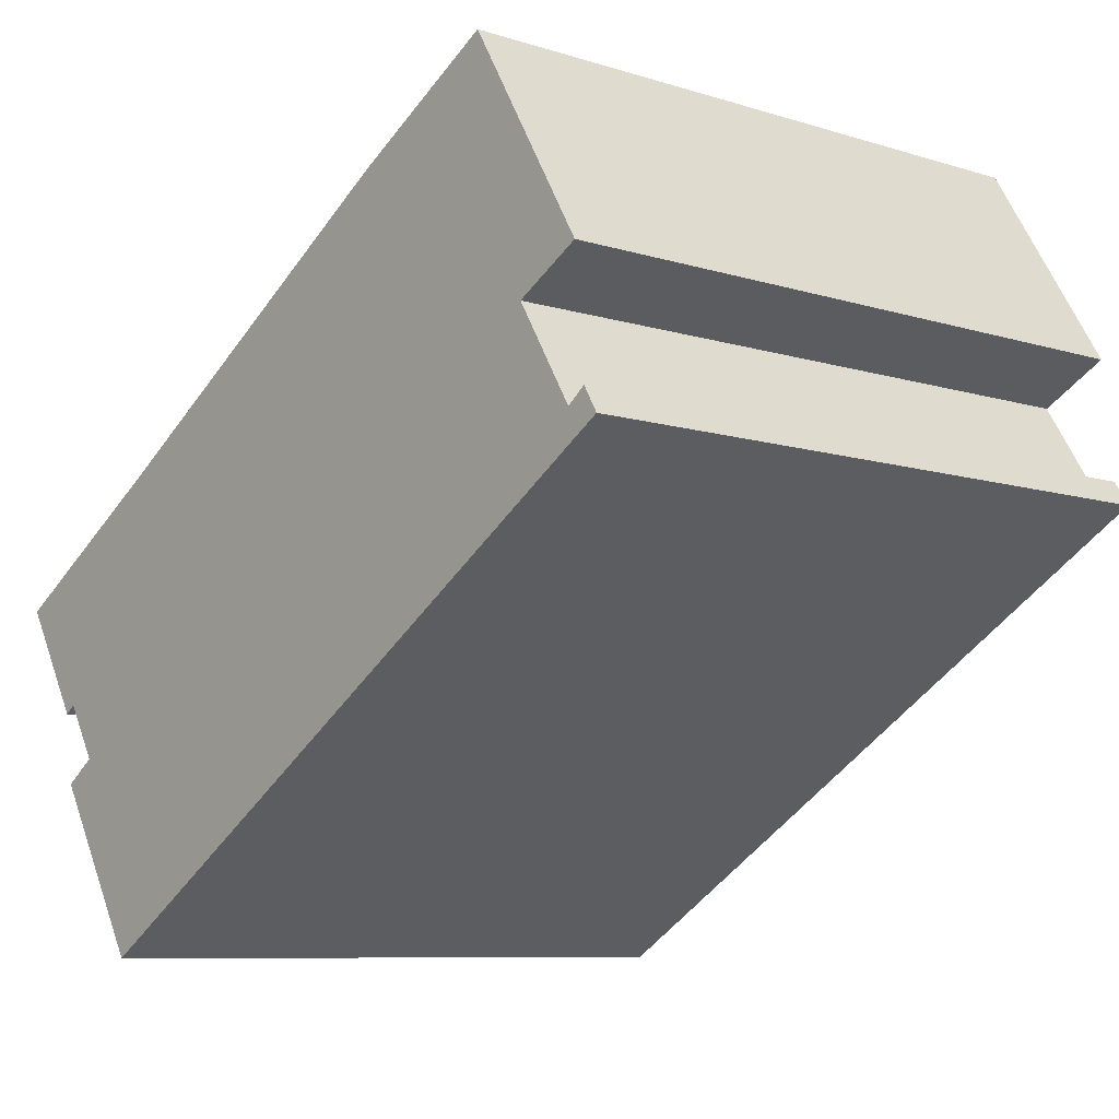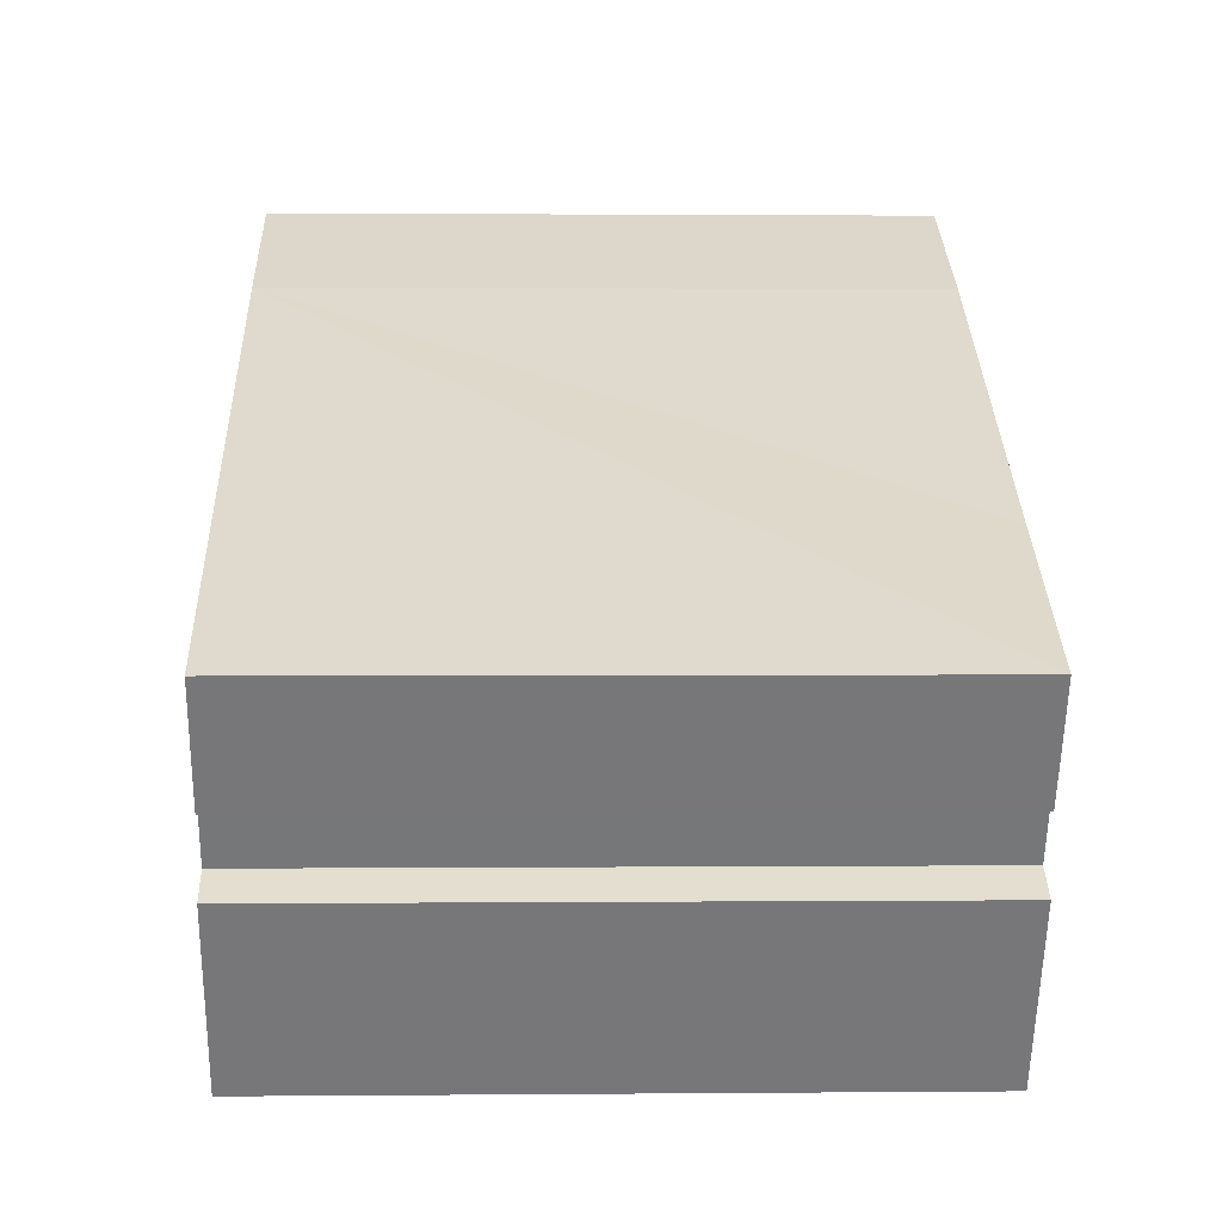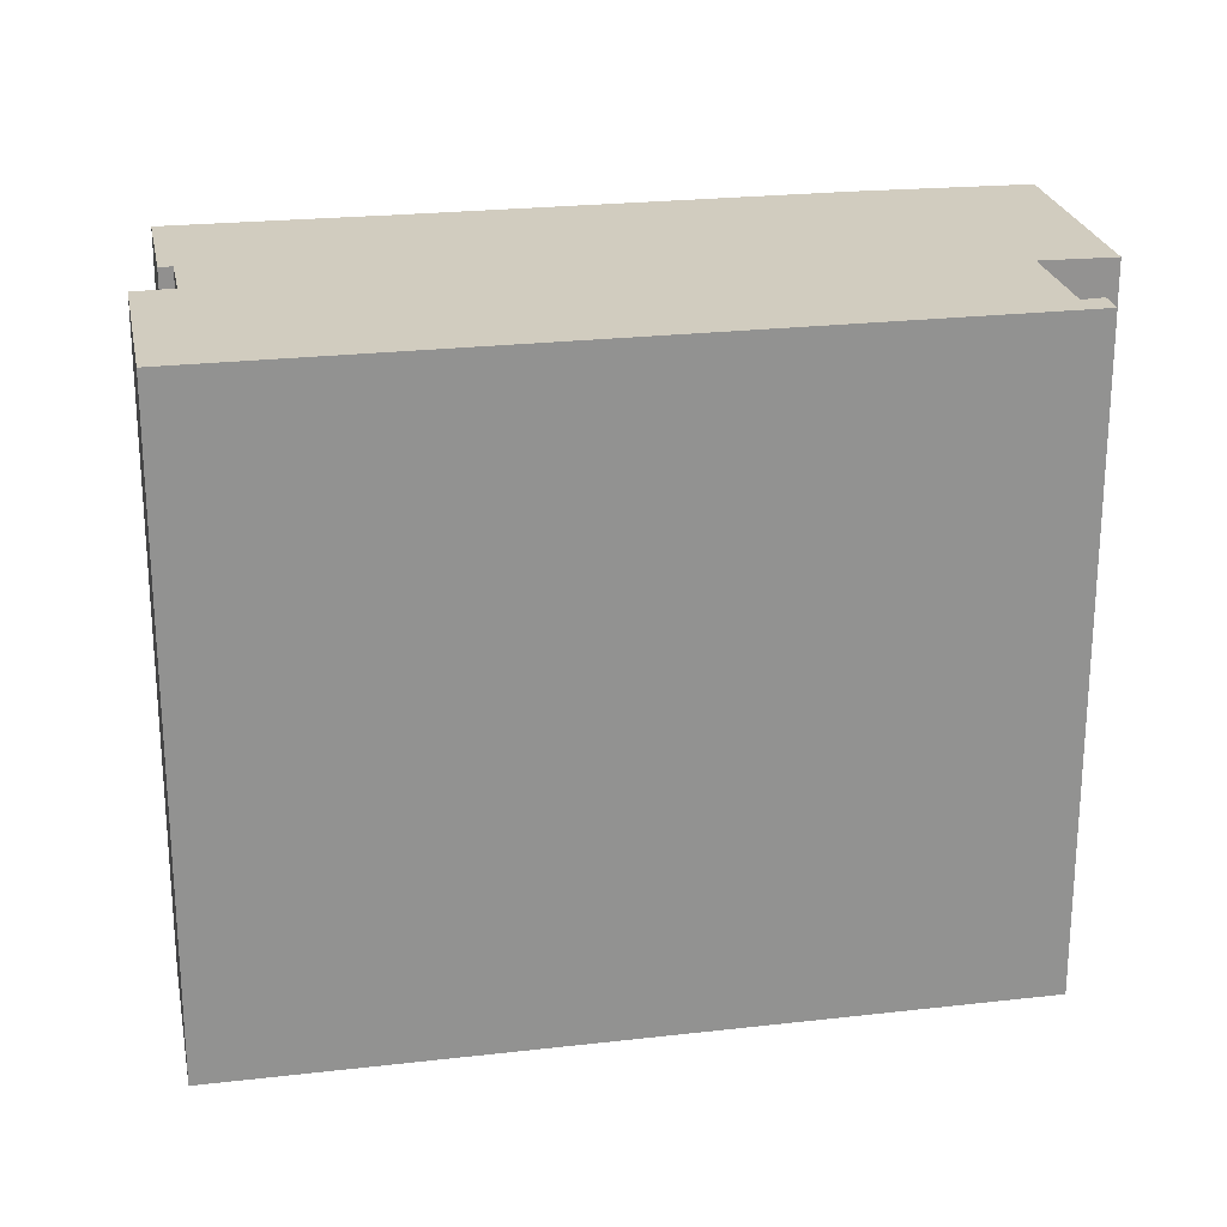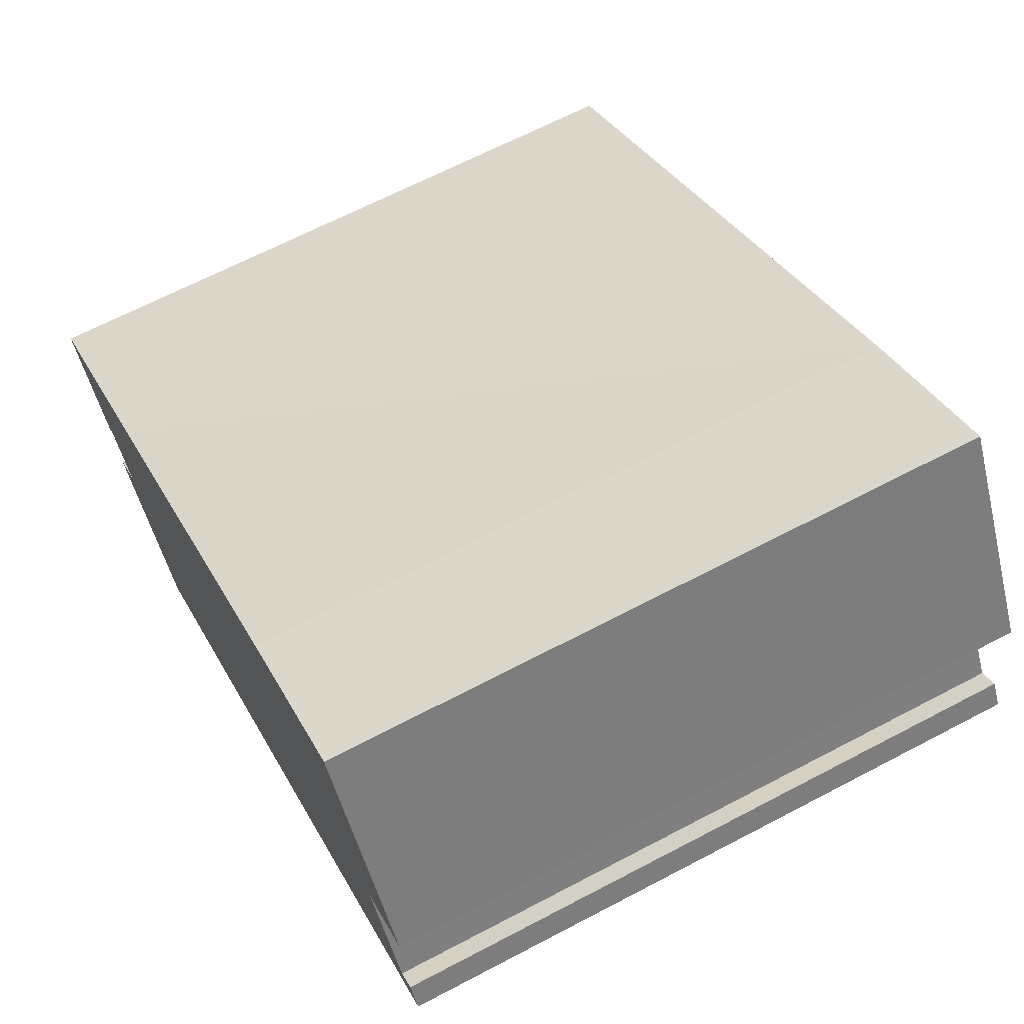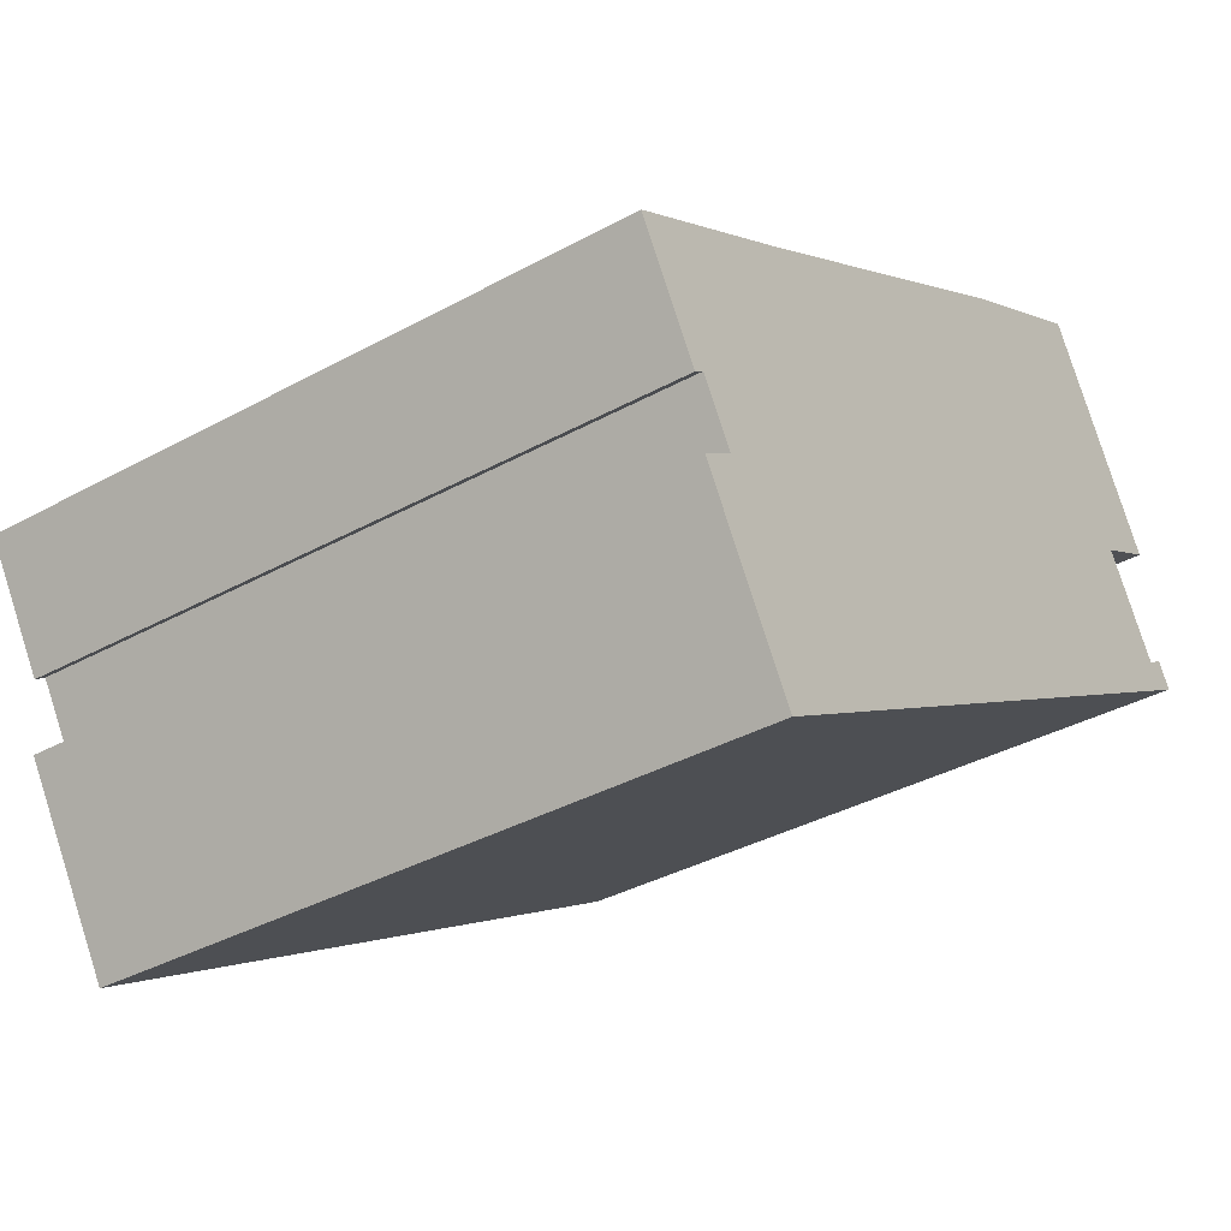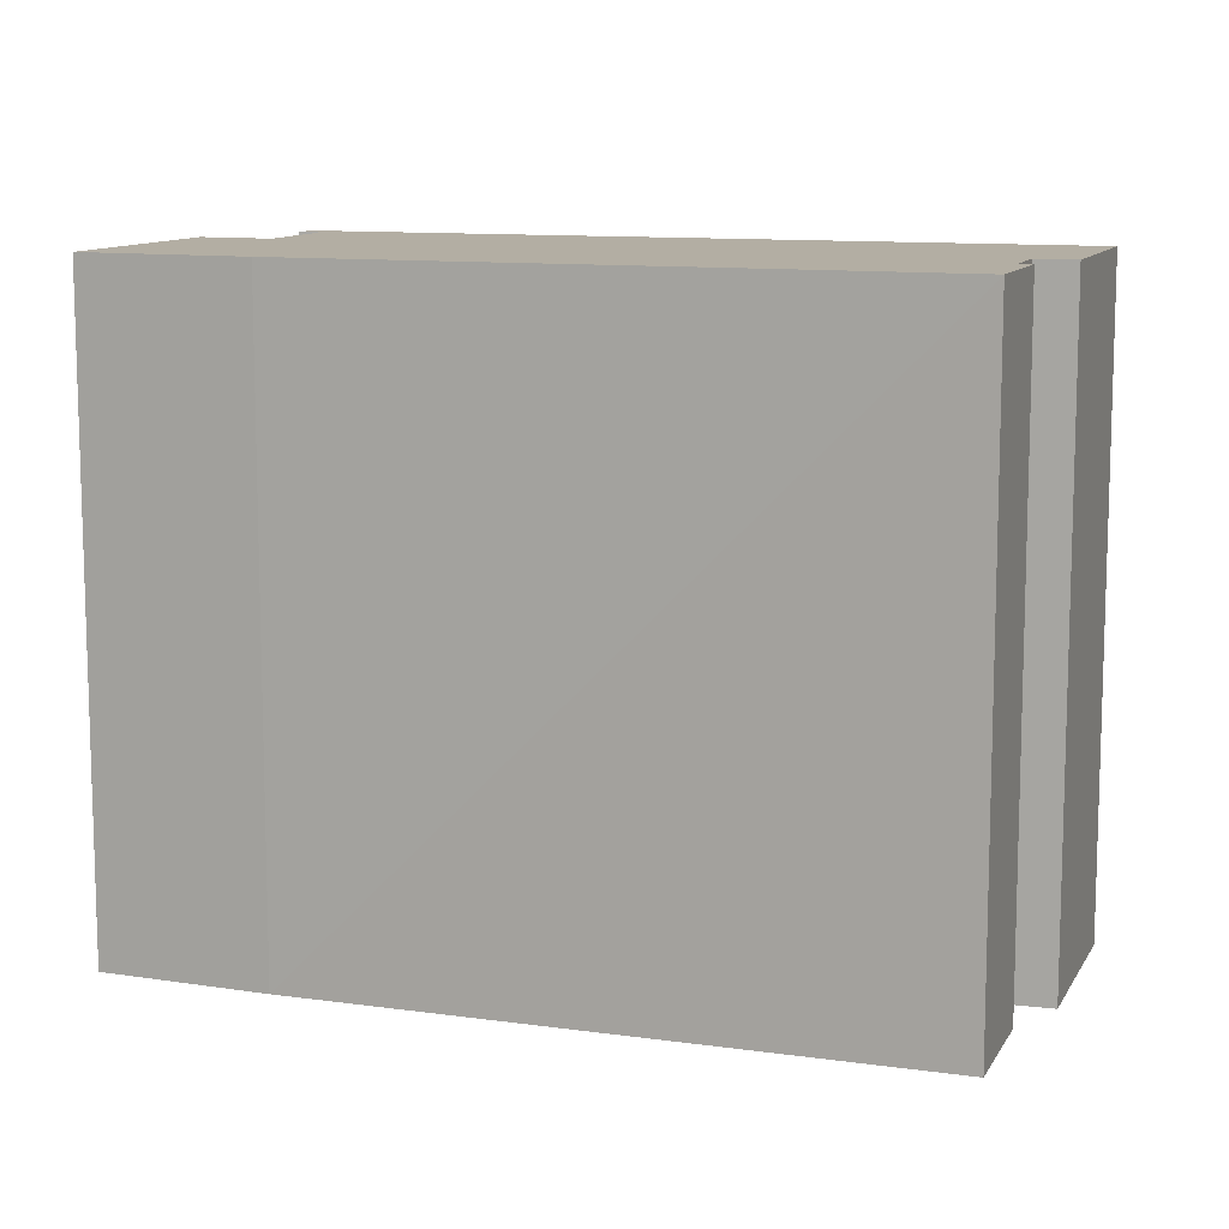
<metadata>
{"format":"obj","ext":"obj","renderer":"f3d","projection":"perspective","resolution":1024,"background":"white","views":[{"elev":-8.5,"azim":-130.4,"up":"+Z"},{"elev":1.5,"azim":88.1,"up":"+Z"},{"elev":24.0,"azim":-159.4,"up":"+Y"},{"elev":66.1,"azim":-117.8,"up":"+Z"},{"elev":-36.8,"azim":125.4,"up":"+Z"},{"elev":10.9,"azim":50.2,"up":"+Y"}]}
</metadata>
<code>
v  13.93 11.53 -3.138
v  13.74 11.53 -2.991
v  15.1 11.53 -1.228
v  5.336 11.53 4.63
v  0.449 11.53 2.515
v  2.621 11.53 6.13
v  11.73 11.53 0.749
v  13.15 11.53 -3.95
v  13.75 11.53 -4.354
v  1.622 11.53 1.868
v  11.94 11.53 -7.308
v  0.586 11.53 0.186
v  0 11.53 7.062e-16
v  0.258 11.53 0.43
v  13.93 1.921e-16 -3.138
v  13.74 1.831e-16 -2.991
v  11.94 4.475e-16 -7.308
v  0 0 0
v  1.622 -1.144e-16 1.868
v  0.449 -1.54e-16 2.515
v  13.15 2.419e-16 -3.95
v  13.75 2.666e-16 -4.354
v  15.1 7.519e-17 -1.228
v  0.258 -2.633e-17 0.43
v  0.586 -1.139e-17 0.186
v  2.621 -3.754e-16 6.13
v  5.336 -2.835e-16 4.63
v  11.73 -4.586e-17 0.749
g defaultobject
f 1 2 3
f 4 5 6
f 5 4 7
f 5 7 3
f 5 3 2
f 5 2 8
f 5 8 9
f 5 9 10
f 10 9 11
f 10 11 12
f 12 11 13
f 13 14 12
f 15 2 1
f 2 15 16
f 17 13 11
f 13 17 18
f 19 5 10
f 5 19 20
f 16 8 2
f 8 16 21
f 22 11 9
f 11 22 17
f 23 1 3
f 1 23 15
f 21 9 8
f 9 21 22
f 24 12 14
f 12 24 25
f 26 4 6
f 4 26 27
f 27 7 4
f 7 27 3
f 3 27 23
f 23 27 28
f 18 14 13
f 14 18 24
f 25 10 12
f 10 25 19
f 20 6 5
f 6 20 26
f 19 26 20
f 26 19 27
f 18 25 24
f 25 18 17
f 25 17 19
f 19 17 27
f 27 17 28
f 28 17 21
f 21 17 22
f 28 16 23
f 16 28 21
f 23 16 15

</code>
